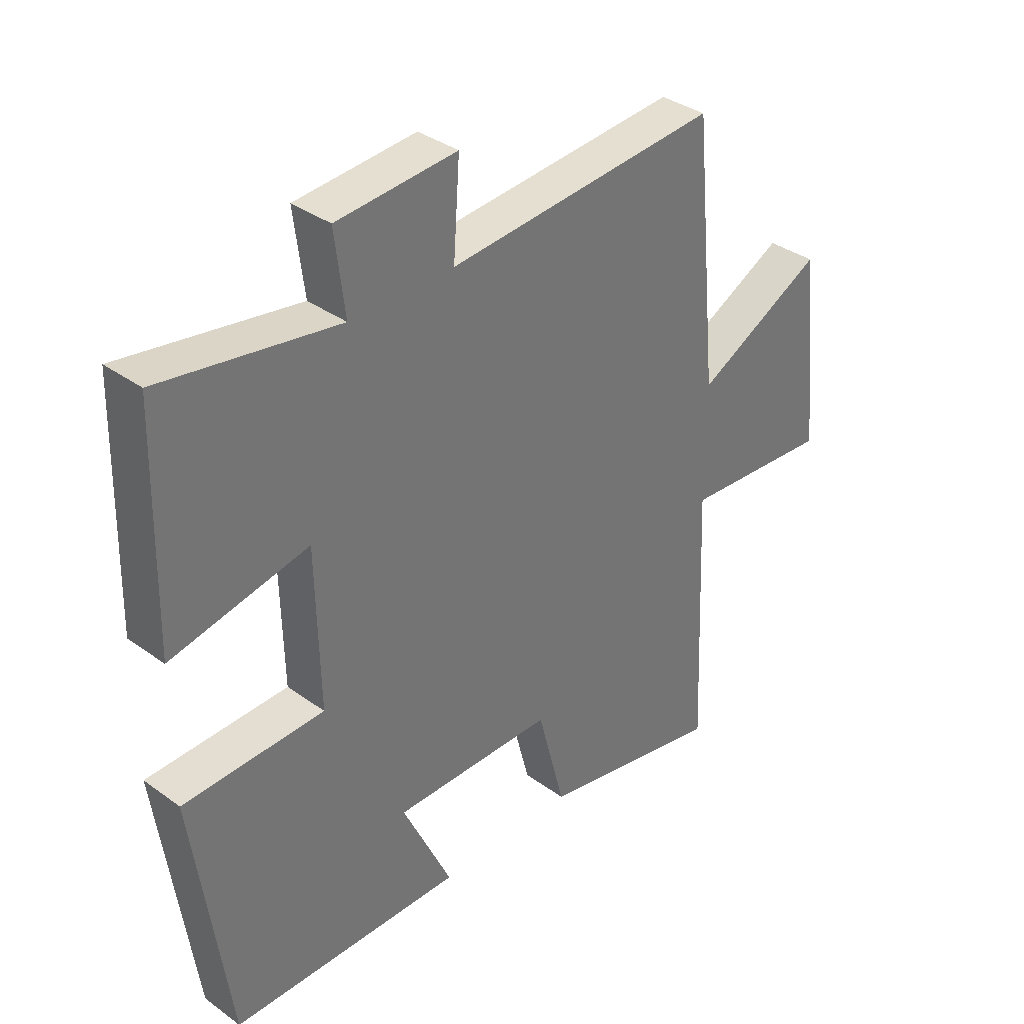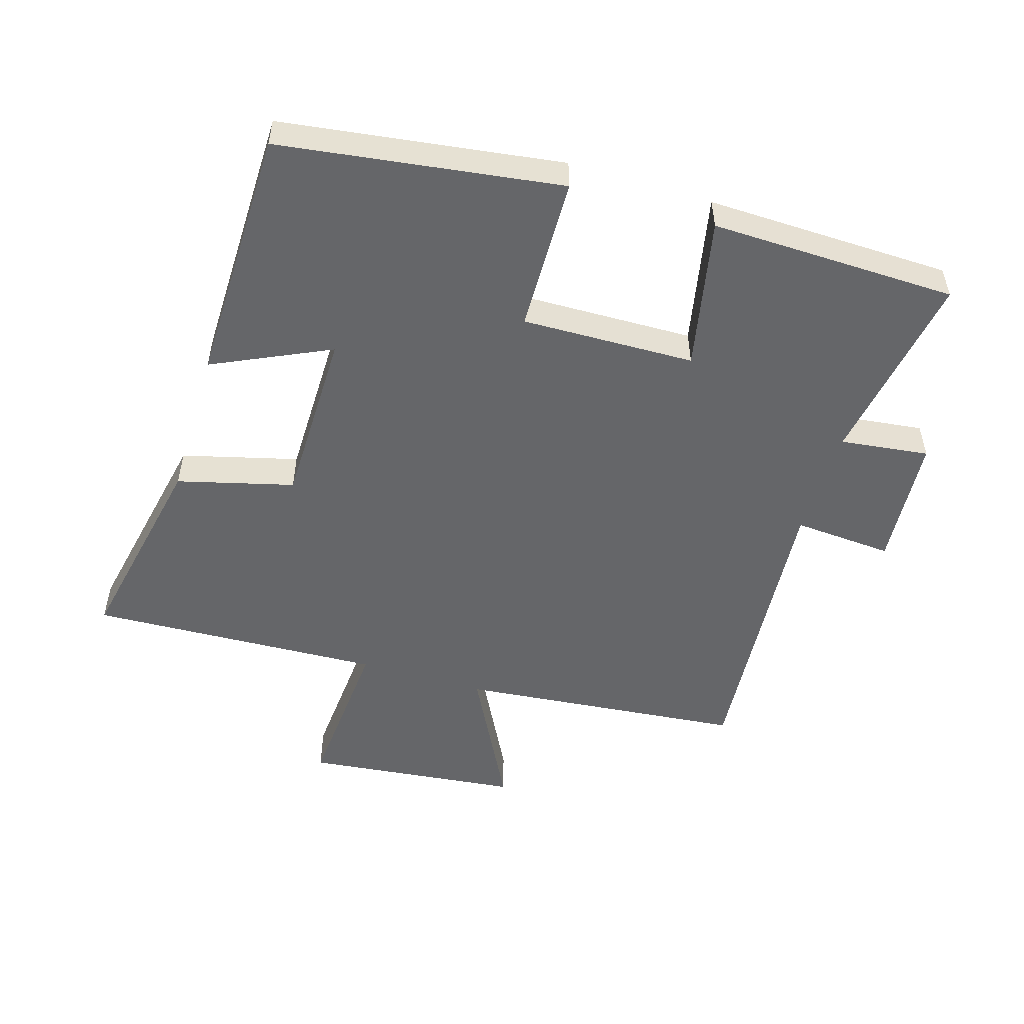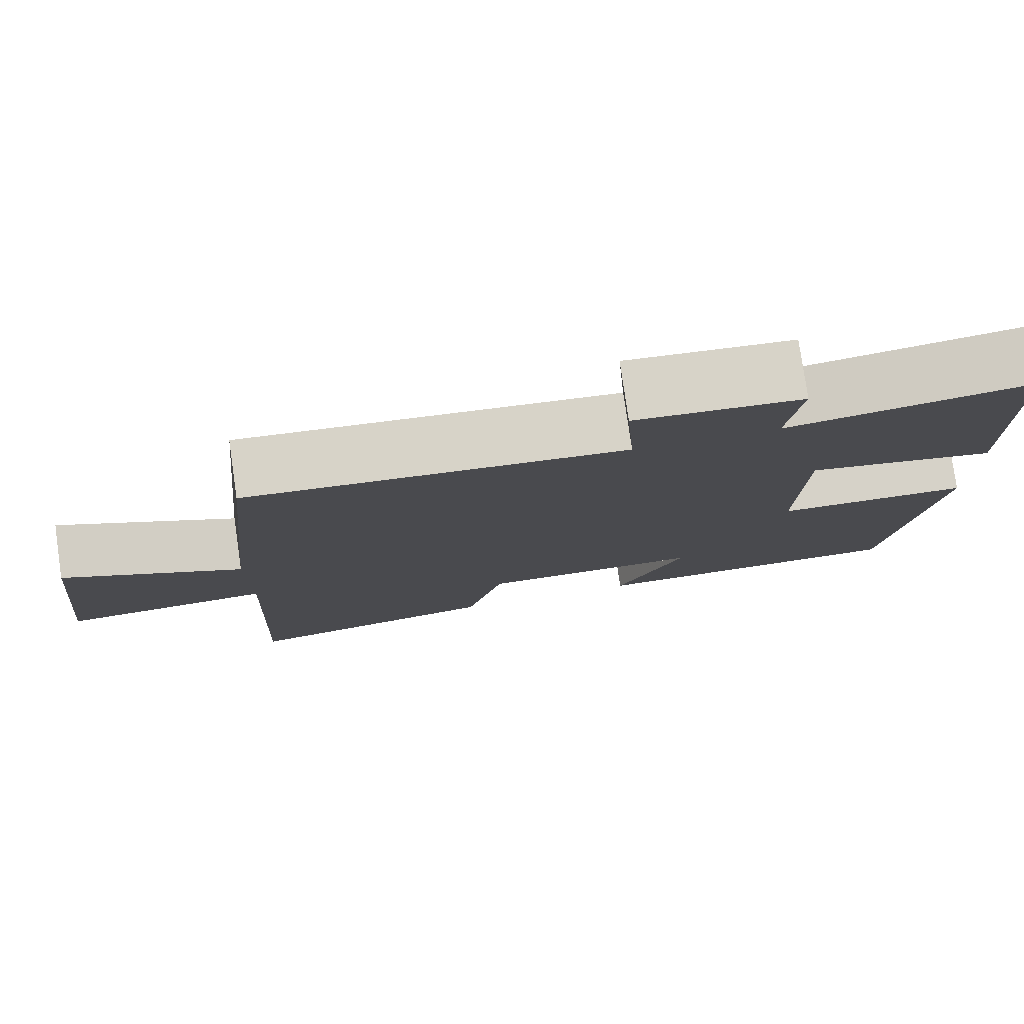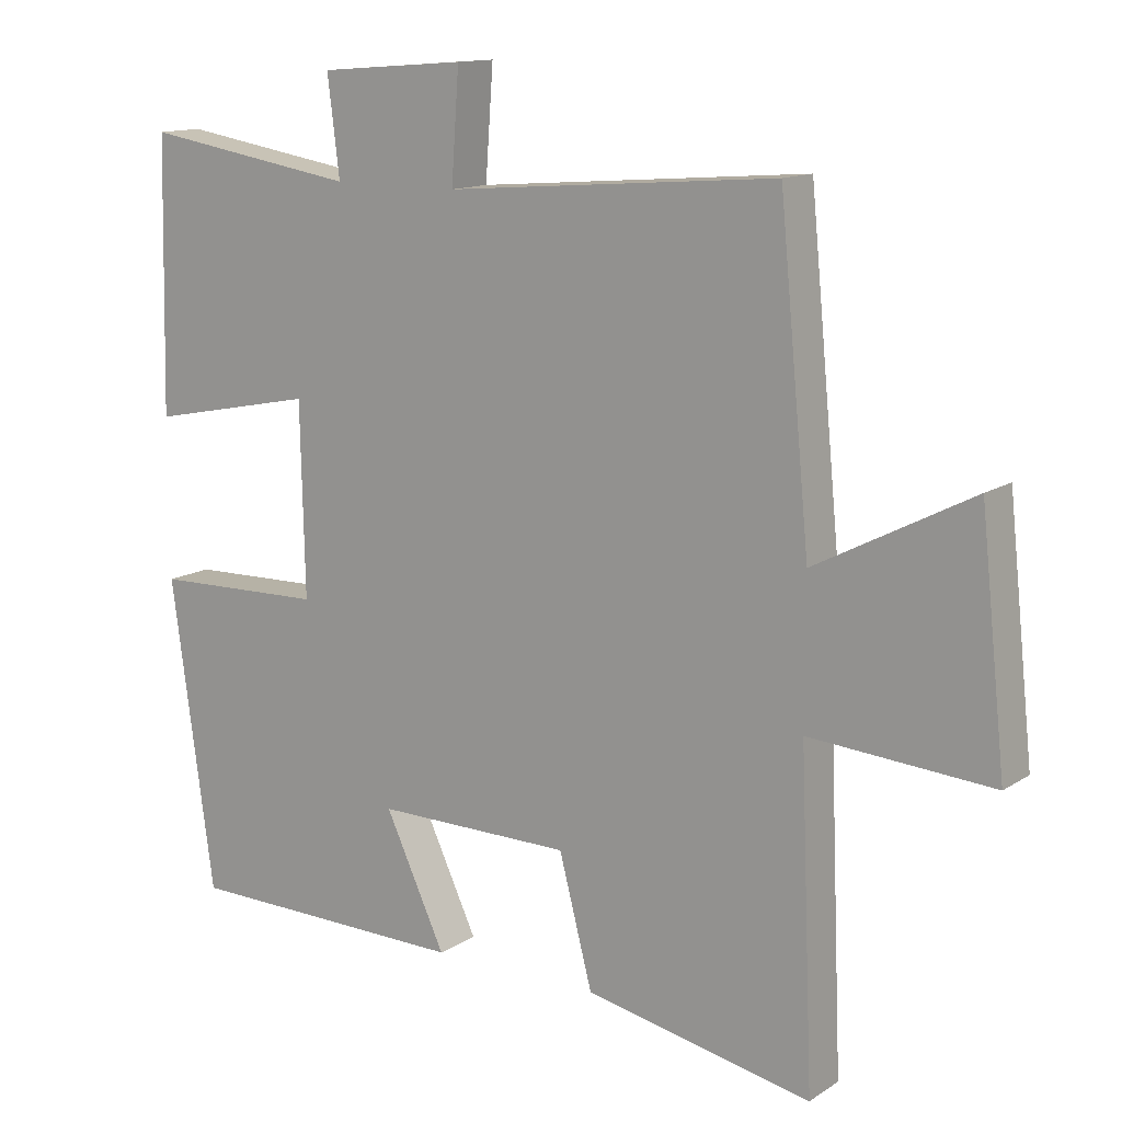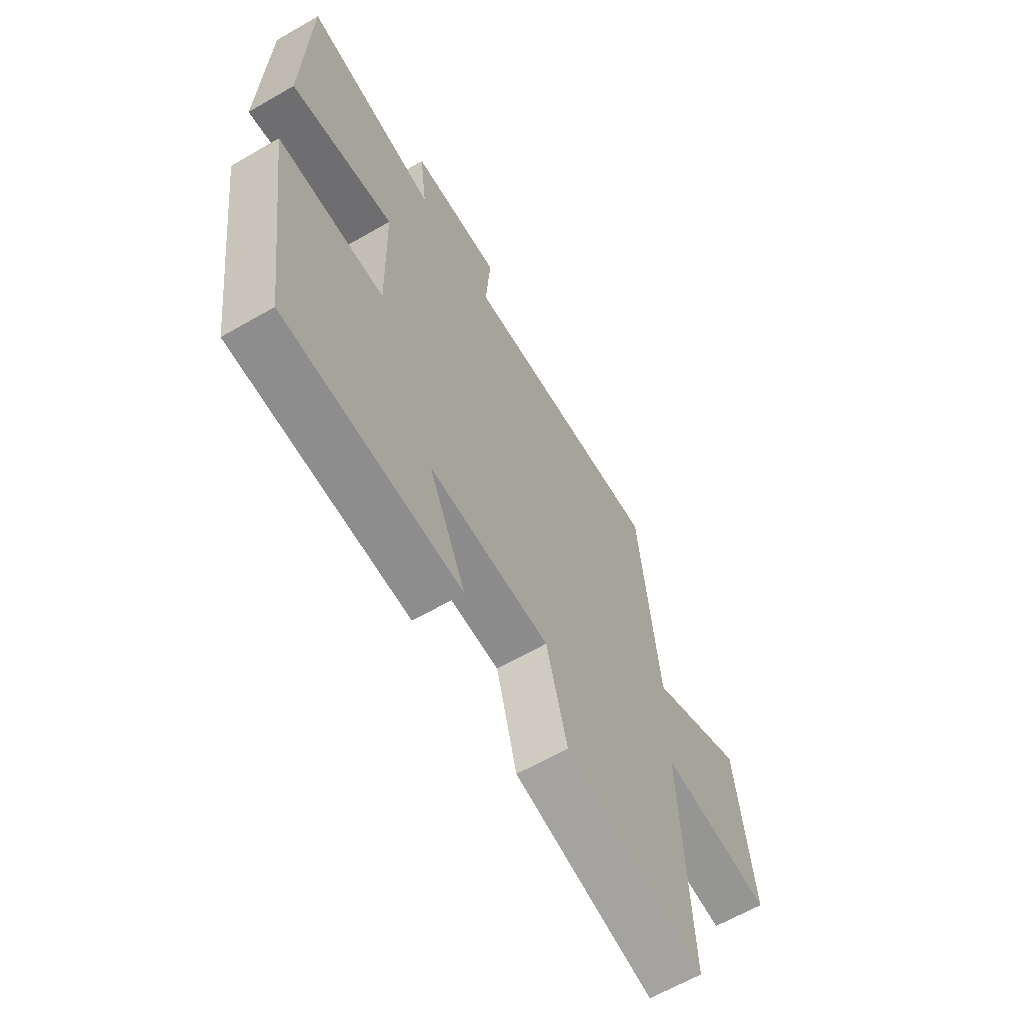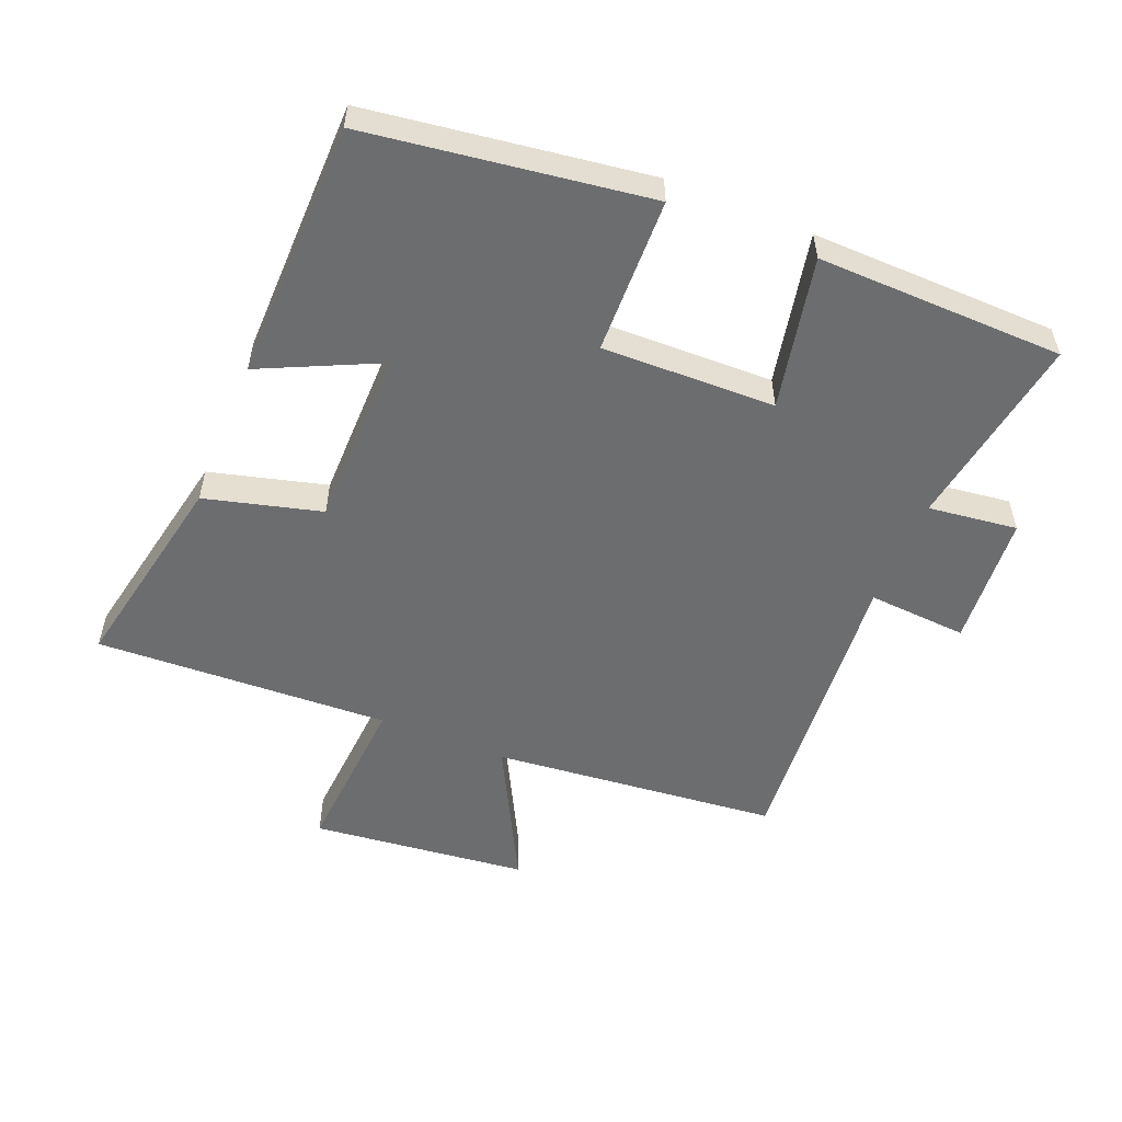
<metadata>
{"format":"obj","ext":"obj","renderer":"f3d","projection":"perspective","resolution":1024,"background":"white","views":[{"elev":35.6,"azim":-46.3,"up":"+Z"},{"elev":-51.8,"azim":-106.9,"up":"+Y"},{"elev":78.8,"azim":171.8,"up":"+Z"},{"elev":13.2,"azim":35.1,"up":"+Z"},{"elev":-64.0,"azim":-59.8,"up":"+Z"},{"elev":-53.9,"azim":-112.1,"up":"+Y"}]}
</metadata>
<code>
v 0.519 0.07 -0.565
v 0.199 0.07 -0.5
v 0.152 0.07 -0.32
v -0.124 0.07 -0.318
v -0.039 0.07 -0.5
v -0.44 0.07 -0.494
v -0.5 0.07 -0.059
v -0.258 0.07 -0.053
v -0.264 0.07 0.215
v -0.5 0.07 0.167
v -0.491 0.07 0.549
v -0.188 0.07 0.5
v -0.205 0.07 0.638
v 0.001 0.07 0.654
v -0.01 0.07 0.5
v 0.457 0.07 0.538
v 0.5 0.07 0.093
v 0.721 0.07 0.208
v 0.757 0.07 -0.128
v 0.5 0.07 -0.109
v 0.519 0 -0.565
v 0.199 0 -0.5
v 0.152 0 -0.32
v -0.124 0 -0.318
v -0.039 0 -0.5
v -0.44 0 -0.494
v -0.5 0 -0.059
v -0.258 0 -0.053
v -0.264 0 0.215
v -0.5 0 0.167
v -0.491 0 0.549
v -0.188 0 0.5
v -0.205 0 0.638
v 0.001 0 0.654
v -0.01 0 0.5
v 0.457 0 0.538
v 0.5 0 0.093
v 0.721 0 0.208
v 0.757 0 -0.128
v 0.5 0 -0.109
f 17 18 19 20
f 15 16 17 20
f 15 20 1 2
f 12 13 14 15
f 9 10 11 12
f 8 9 12 15
f 5 6 7 8
f 4 5 8
f 3 4 8 15
f 2 3 15
f 40 39 38 37
f 40 37 36 35
f 22 21 40 35
f 35 34 33 32
f 32 31 30 29
f 35 32 29 28
f 28 27 26 25
f 28 25 24
f 35 28 24 23
f 35 23 22
f 1 21 22 2
f 2 22 23 3
f 3 23 24 4
f 4 24 25 5
f 5 25 26 6
f 6 26 27 7
f 7 27 28 8
f 8 28 29 9
f 9 29 30 10
f 10 30 31 11
f 11 31 32 12
f 12 32 33 13
f 13 33 34 14
f 14 34 35 15
f 15 35 36 16
f 16 36 37 17
f 17 37 38 18
f 18 38 39 19
f 19 39 40 20
f 20 40 21 1

</code>
